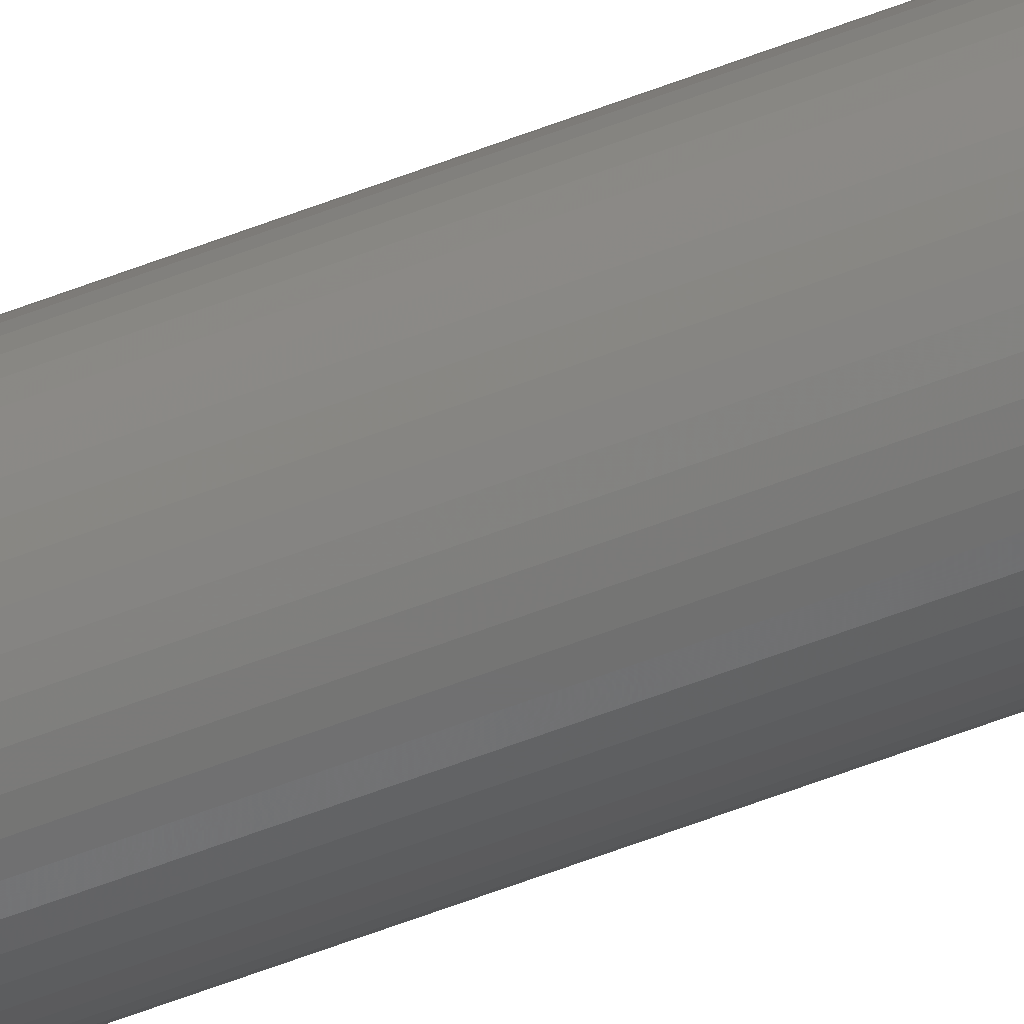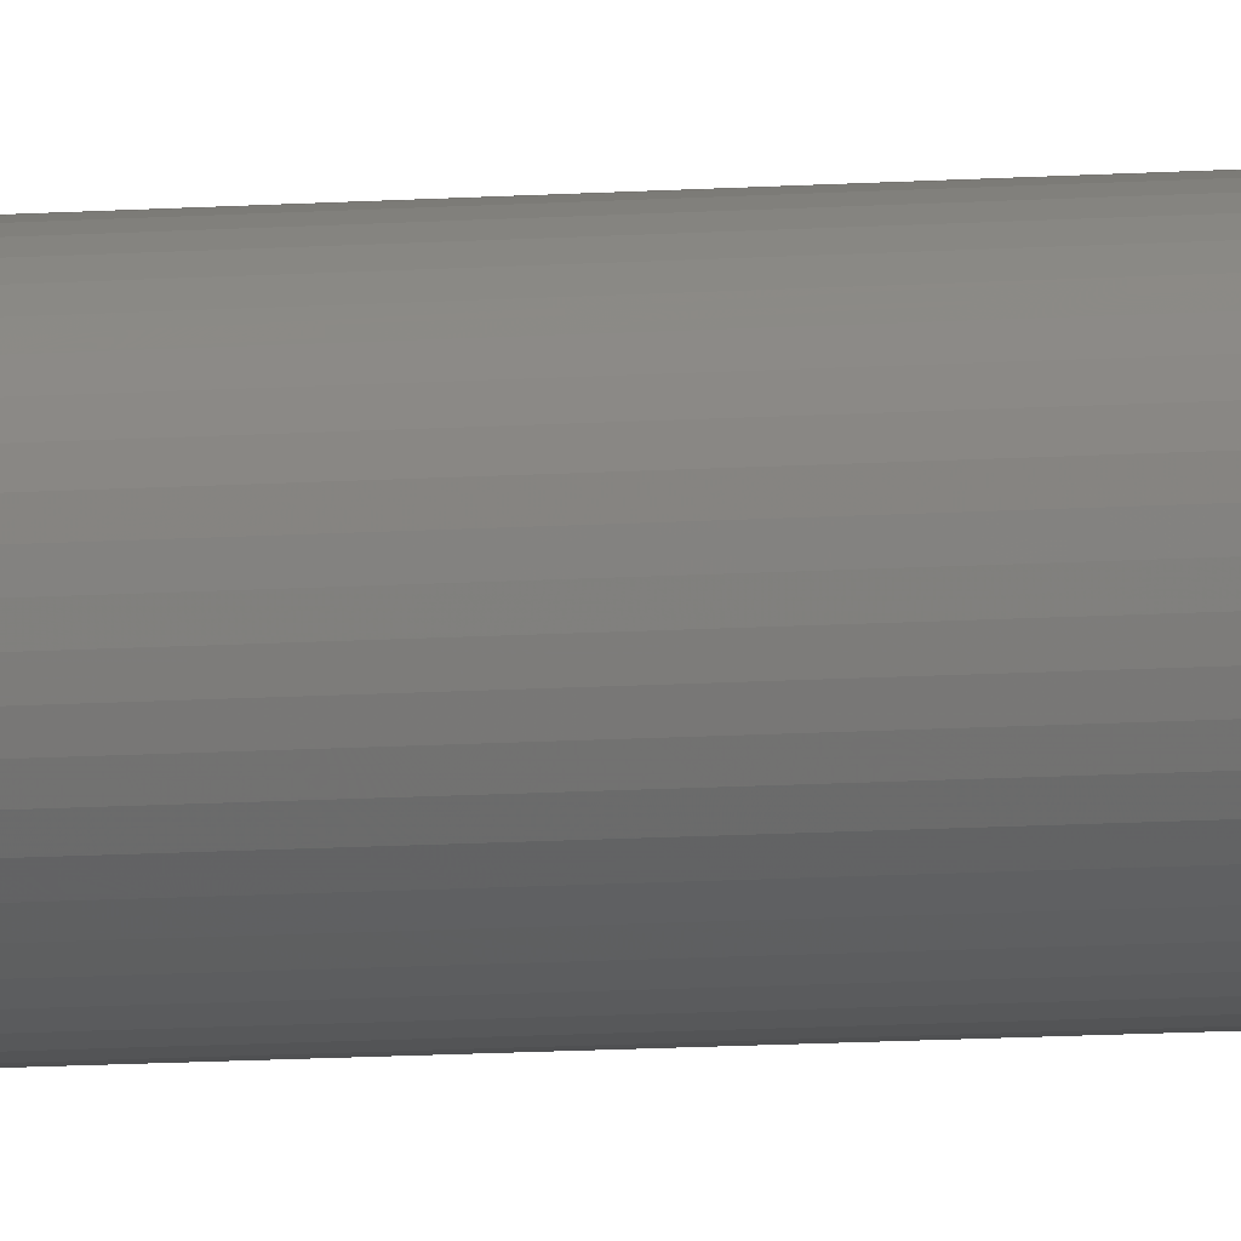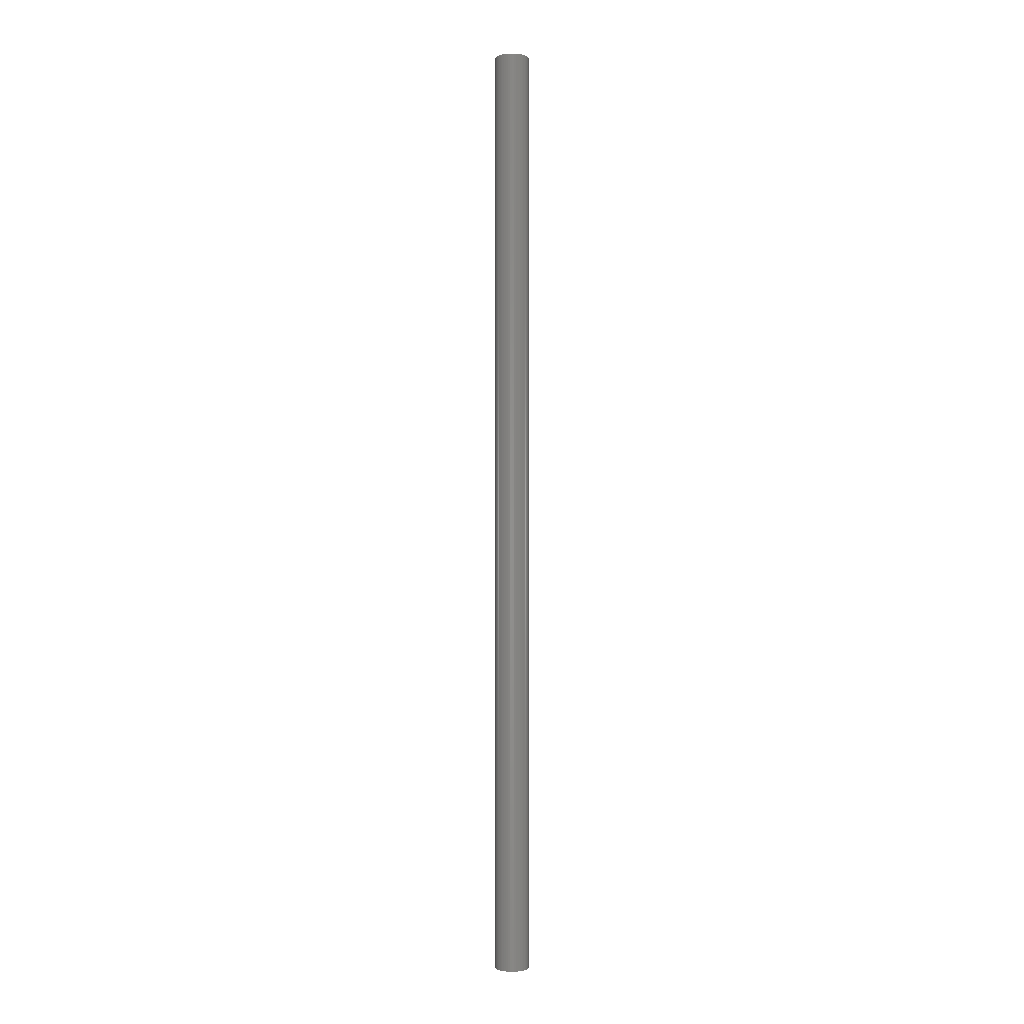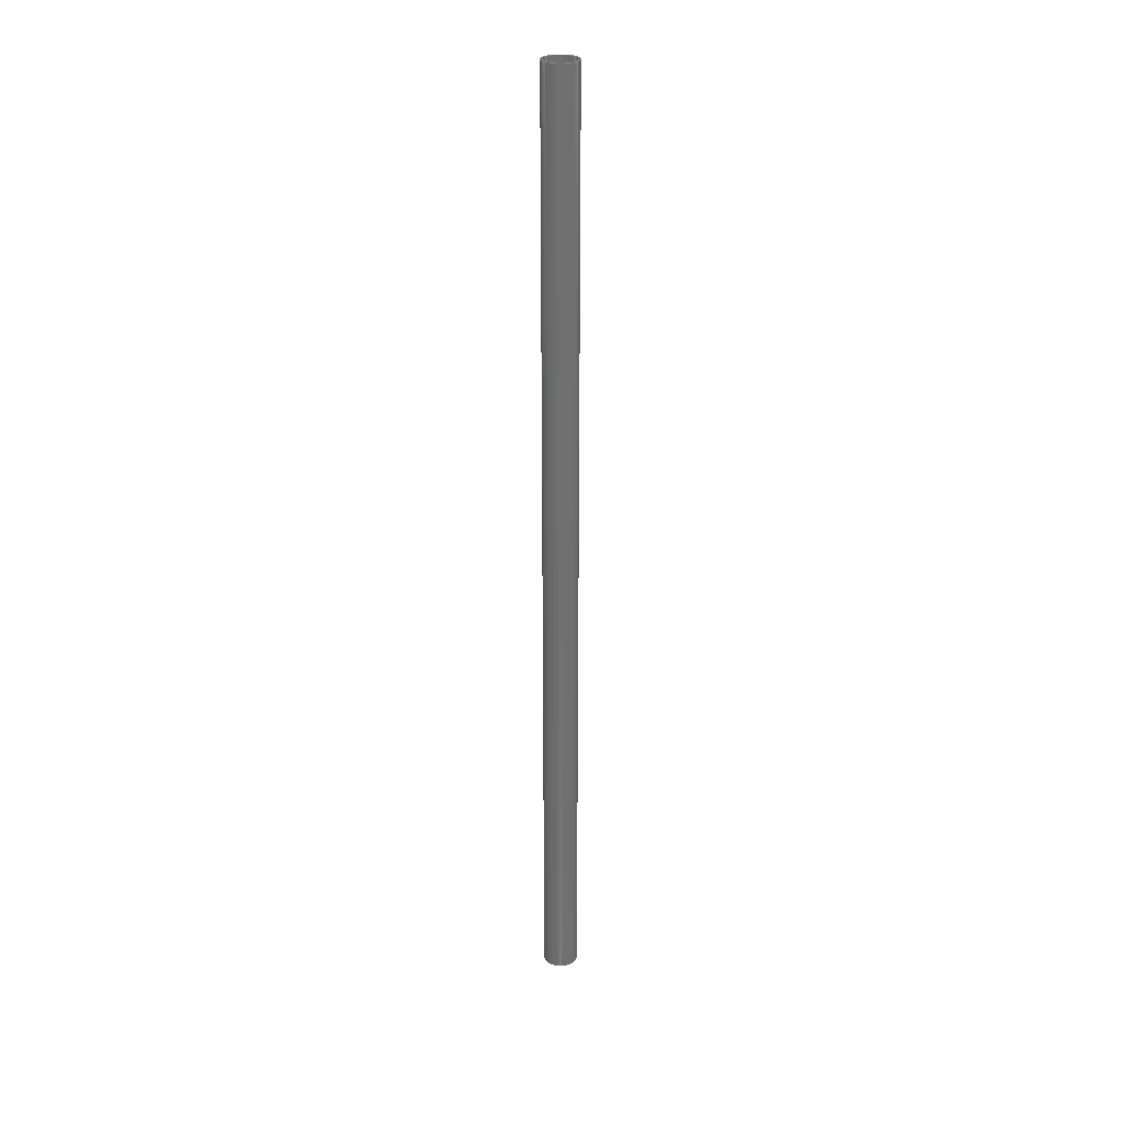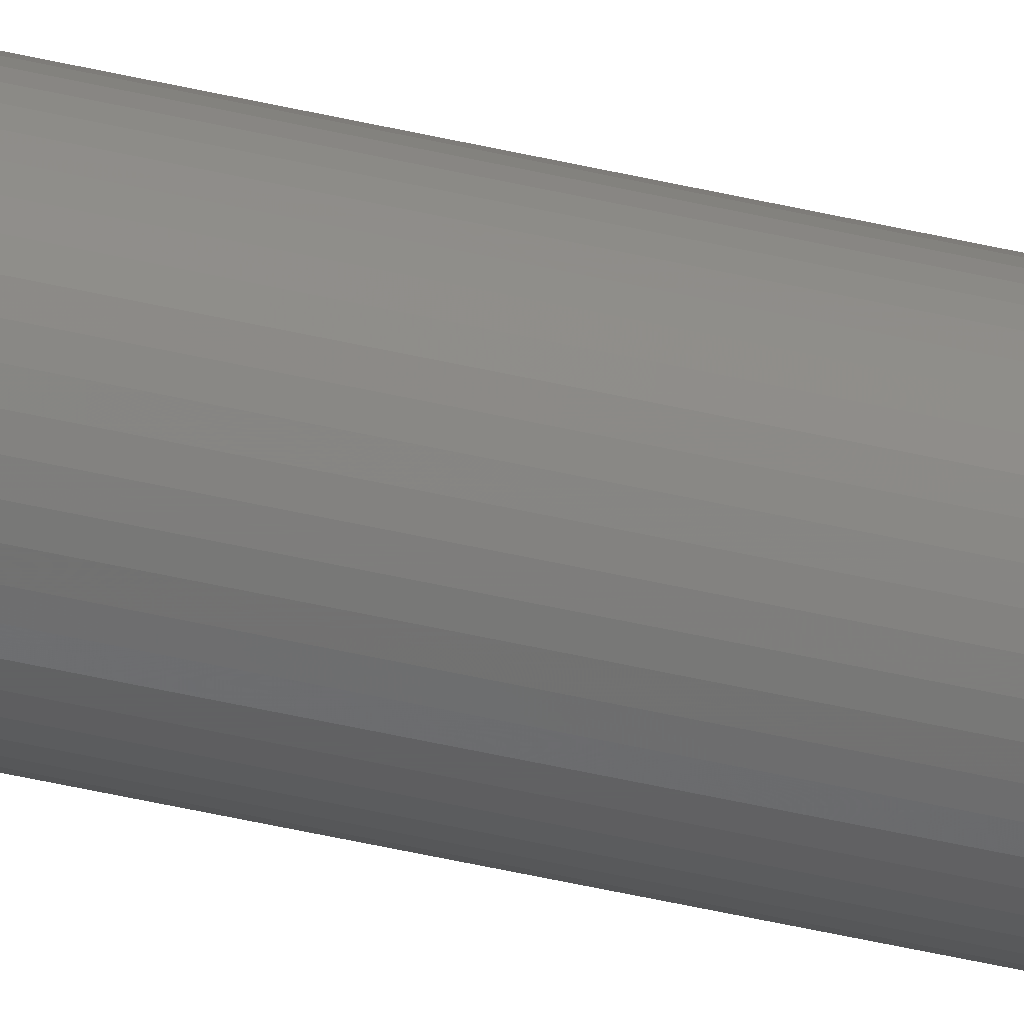
<metadata>
{"format":"stl","ext":"stl","renderer":"f3d","projection":"perspective","resolution":1024,"background":"white","views":[{"elev":-60.9,"azim":111.4,"up":"+Y"},{"elev":-5.4,"azim":109.4,"up":"+Y"},{"elev":-0.4,"azim":118.6,"up":"+Z"},{"elev":27.4,"azim":102.0,"up":"+Z"},{"elev":-42.6,"azim":73.9,"up":"+Y"}]}
</metadata>
<code>
# stl→obj: 200 verts, 400 faces
v 1.75 0 48
v 1.736 0.2193 -48
v 1.736 0.2193 48
v 1.75 0 -48
v -1.75 0 -48
v -1.736 0.2193 48
v -1.736 0.2193 -48
v -1.75 0 48
v 0.1099 1.747 -48
v -0.1099 1.747 48
v 0.1099 1.747 48
v -0.1099 1.747 -48
v -0.1099 -1.747 -48
v 0.1099 -1.747 48
v -0.1099 -1.747 48
v 0.1099 -1.747 -48
v 1.276 1.198 -48
v 1.115 1.348 48
v 1.276 1.198 48
v 1.115 1.348 -48
v -1.115 1.348 -48
v -1.276 1.198 48
v -1.115 1.348 48
v -1.276 1.198 -48
v -0.5408 1.664 -48
v -0.7451 1.583 48
v -0.5408 1.664 48
v -0.7451 1.583 -48
v 1.534 -0.8431 48
v 1.627 -0.6442 -48
v 1.627 -0.6442 48
v 1.534 -0.8431 -48
v 1.627 0.6442 48
v 1.534 0.8431 -48
v 1.534 0.8431 48
v 1.627 0.6442 -48
v 0.7451 1.583 -48
v 0.5408 1.664 48
v 0.7451 1.583 48
v 0.5408 1.664 -48
v 0.9377 1.478 48
v 0.9377 1.478 -48
v -1.627 0.6442 -48
v -1.534 0.8431 48
v -1.534 0.8431 -48
v -1.627 0.6442 48
v -1.416 1.029 -48
v -1.416 1.029 48
v 1.55 0 48
v 1.538 0.1943 48
v 1.695 0.4352 48
v 1.736 -0.2193 48
v 1.501 0.3855 48
v 1.538 -0.1943 48
v 1.695 -0.4352 48
v 1.441 0.5706 48
v 1.358 0.7467 48
v 1.416 1.029 48
v 1.254 0.9111 48
v 1.13 1.061 48
v 0.988 1.194 48
v 0.8305 1.309 48
v 0.66 1.402 48
v 0.479 1.474 48
v 0.3279 1.719 48
v 0.2904 1.523 48
v 0.09732 1.547 48
v -0.09732 1.547 48
v -0.2904 1.523 48
v -0.3279 1.719 48
v -0.479 1.474 48
v -0.66 1.402 48
v -0.8305 1.309 48
v -0.9377 1.478 48
v -0.988 1.194 48
v -1.13 1.061 48
v -1.254 0.9111 48
v -1.358 0.7467 48
v -1.441 0.5706 48
v -1.501 0.3855 48
v -1.695 0.4352 48
v -1.538 0.1943 48
v 1.501 -0.3855 48
v 1.441 -0.5706 48
v 1.358 -0.7467 48
v 1.416 -1.029 48
v 1.254 -0.9111 48
v 1.276 -1.198 48
v 1.13 -1.061 48
v 1.115 -1.348 48
v 0.988 -1.194 48
v 0.9377 -1.478 48
v 0.8305 -1.309 48
v 0.7451 -1.583 48
v 0.66 -1.402 48
v 0.5408 -1.664 48
v 0.479 -1.474 48
v 0.3279 -1.719 48
v 0.2904 -1.523 48
v 0.09732 -1.547 48
v -0.09732 -1.547 48
v -0.2904 -1.523 48
v -0.3279 -1.719 48
v -0.479 -1.474 48
v -0.5408 -1.664 48
v -0.66 -1.402 48
v -0.7451 -1.583 48
v -0.8305 -1.309 48
v -0.9377 -1.478 48
v -0.988 -1.194 48
v -1.115 -1.348 48
v -1.13 -1.061 48
v -1.276 -1.198 48
v -1.254 -0.9111 48
v -1.416 -1.029 48
v -1.358 -0.7467 48
v -1.534 -0.8431 48
v -1.441 -0.5706 48
v -1.627 -0.6442 48
v -1.501 -0.3855 48
v -1.695 -0.4352 48
v -1.538 -0.1943 48
v -1.736 -0.2193 48
v -1.55 0 48
v -0.9377 1.478 -48
v -0.3279 1.719 -48
v 1.55 0 -48
v 1.736 -0.2193 -48
v 1.538 -0.1943 -48
v 1.695 -0.4352 -48
v 1.501 -0.3855 -48
v 1.538 0.1943 -48
v 1.695 0.4352 -48
v 1.441 -0.5706 -48
v 1.358 -0.7467 -48
v 1.416 -1.029 -48
v 1.254 -0.9111 -48
v 1.276 -1.198 -48
v 1.13 -1.061 -48
v 1.115 -1.348 -48
v 0.988 -1.194 -48
v 0.9377 -1.478 -48
v 0.8305 -1.309 -48
v 0.7451 -1.583 -48
v 0.66 -1.402 -48
v 0.5408 -1.664 -48
v 0.479 -1.474 -48
v 0.3279 -1.719 -48
v 0.2904 -1.523 -48
v 0.09732 -1.547 -48
v -0.09732 -1.547 -48
v -0.2904 -1.523 -48
v -0.3279 -1.719 -48
v -0.479 -1.474 -48
v -0.5408 -1.664 -48
v -0.66 -1.402 -48
v -0.7451 -1.583 -48
v -0.8305 -1.309 -48
v -0.9377 -1.478 -48
v -0.988 -1.194 -48
v -1.115 -1.348 -48
v -1.13 -1.061 -48
v -1.276 -1.198 -48
v -1.254 -0.9111 -48
v -1.416 -1.029 -48
v -1.358 -0.7467 -48
v -1.534 -0.8431 -48
v -1.441 -0.5706 -48
v -1.627 -0.6442 -48
v -1.501 -0.3855 -48
v -1.695 -0.4352 -48
v -1.538 -0.1943 -48
v 1.501 0.3855 -48
v 1.441 0.5706 -48
v 1.358 0.7467 -48
v 1.416 1.029 -48
v 1.254 0.9111 -48
v 1.13 1.061 -48
v 0.988 1.194 -48
v 0.8305 1.309 -48
v 0.66 1.402 -48
v 0.479 1.474 -48
v 0.3279 1.719 -48
v 0.2904 1.523 -48
v 0.09732 1.547 -48
v -0.09732 1.547 -48
v -0.2904 1.523 -48
v -0.479 1.474 -48
v -0.66 1.402 -48
v -0.8305 1.309 -48
v -0.988 1.194 -48
v -1.13 1.061 -48
v -1.254 0.9111 -48
v -1.358 0.7467 -48
v -1.441 0.5706 -48
v -1.501 0.3855 -48
v -1.695 0.4352 -48
v -1.538 0.1943 -48
v -1.55 0 -48
v -1.736 -0.2193 -48
f 1 2 3
f 2 1 4
f 5 6 7
f 6 5 8
f 9 10 11
f 10 9 12
f 13 14 15
f 14 13 16
f 17 18 19
f 18 17 20
f 21 22 23
f 22 21 24
f 25 26 27
f 26 25 28
f 29 30 31
f 30 29 32
f 33 34 35
f 34 33 36
f 37 38 39
f 38 37 40
f 20 41 18
f 41 20 42
f 43 44 45
f 44 43 46
f 47 22 24
f 22 47 48
f 49 1 3
f 50 3 51
f 1 49 52
f 53 51 33
f 54 52 49
f 52 54 55
f 3 50 49
f 56 33 35
f 51 53 50
f 33 56 53
f 57 35 58
f 35 57 56
f 59 58 19
f 58 59 57
f 19 60 59
f 18 60 19
f 18 61 60
f 41 61 18
f 41 62 61
f 39 62 41
f 39 63 62
f 38 63 39
f 38 64 63
f 65 64 38
f 65 66 64
f 11 66 65
f 11 67 66
f 11 68 67
f 10 68 11
f 10 69 68
f 70 69 10
f 70 71 69
f 27 71 70
f 27 72 71
f 26 72 27
f 26 73 72
f 74 73 26
f 74 75 73
f 23 75 74
f 23 76 75
f 22 76 23
f 76 22 77
f 48 77 22
f 77 48 78
f 44 78 48
f 78 44 79
f 46 79 44
f 79 46 80
f 81 80 46
f 80 81 82
f 83 55 54
f 55 83 31
f 84 31 83
f 31 84 29
f 85 29 84
f 29 85 86
f 87 86 85
f 86 87 88
f 89 88 87
f 89 90 88
f 91 90 89
f 91 92 90
f 93 92 91
f 93 94 92
f 95 94 93
f 95 96 94
f 97 96 95
f 97 98 96
f 99 98 97
f 99 14 98
f 100 14 99
f 101 14 100
f 101 15 14
f 102 15 101
f 102 103 15
f 104 103 102
f 104 105 103
f 106 105 104
f 106 107 105
f 108 107 106
f 108 109 107
f 110 109 108
f 110 111 109
f 112 111 110
f 113 112 114
f 112 113 111
f 115 114 116
f 114 115 113
f 117 116 118
f 119 118 120
f 116 117 115
f 121 120 122
f 123 122 124
f 6 82 81
f 118 119 117
f 82 6 124
f 120 121 119
f 8 124 6
f 122 123 121
f 124 8 123
f 28 74 26
f 74 28 125
f 126 27 70
f 27 126 25
f 127 4 128
f 129 128 130
f 4 127 2
f 131 130 30
f 132 2 127
f 2 132 133
f 128 129 127
f 134 30 32
f 130 131 129
f 30 134 131
f 135 32 136
f 32 135 134
f 137 136 138
f 136 137 135
f 138 139 137
f 140 139 138
f 140 141 139
f 142 141 140
f 142 143 141
f 144 143 142
f 144 145 143
f 146 145 144
f 146 147 145
f 148 147 146
f 148 149 147
f 16 149 148
f 16 150 149
f 16 151 150
f 13 151 16
f 13 152 151
f 153 152 13
f 153 154 152
f 155 154 153
f 155 156 154
f 157 156 155
f 157 158 156
f 159 158 157
f 159 160 158
f 161 160 159
f 161 162 160
f 163 162 161
f 162 163 164
f 165 164 163
f 164 165 166
f 167 166 165
f 166 167 168
f 169 168 167
f 168 169 170
f 171 170 169
f 170 171 172
f 173 133 132
f 133 173 36
f 174 36 173
f 36 174 34
f 175 34 174
f 34 175 176
f 177 176 175
f 176 177 17
f 178 17 177
f 178 20 17
f 179 20 178
f 179 42 20
f 180 42 179
f 180 37 42
f 181 37 180
f 181 40 37
f 182 40 181
f 182 183 40
f 184 183 182
f 184 9 183
f 185 9 184
f 186 9 185
f 186 12 9
f 187 12 186
f 187 126 12
f 188 126 187
f 188 25 126
f 189 25 188
f 189 28 25
f 190 28 189
f 190 125 28
f 191 125 190
f 191 21 125
f 192 21 191
f 24 192 193
f 192 24 21
f 47 193 194
f 193 47 24
f 45 194 195
f 43 195 196
f 194 45 47
f 197 196 198
f 7 198 199
f 200 172 171
f 195 43 45
f 172 200 199
f 196 197 43
f 5 199 200
f 198 7 197
f 199 5 7
f 16 98 14
f 98 16 148
f 146 94 96
f 94 146 144
f 51 36 33
f 36 51 133
f 3 133 51
f 133 3 2
f 58 17 19
f 17 58 176
f 35 176 58
f 176 35 34
f 40 65 38
f 65 40 183
f 183 11 65
f 11 183 9
f 42 39 41
f 39 42 37
f 45 48 47
f 48 45 44
f 197 46 43
f 46 197 81
f 7 81 197
f 81 7 6
f 125 23 74
f 23 125 21
f 12 70 10
f 70 12 126
f 52 4 1
f 4 52 128
f 88 136 86
f 136 88 138
f 167 119 169
f 119 167 117
f 163 115 165
f 115 163 113
f 144 92 94
f 92 144 142
f 31 130 55
f 130 31 30
f 86 32 29
f 32 86 136
f 171 123 200
f 123 171 121
f 200 8 5
f 8 200 123
f 169 121 171
f 121 169 119
f 142 90 92
f 90 142 140
f 148 96 98
f 96 148 146
f 55 128 52
f 128 55 130
f 153 15 103
f 15 153 13
f 157 105 107
f 105 157 155
f 155 103 105
f 103 155 153
f 165 117 167
f 117 165 115
f 140 88 90
f 88 140 138
f 159 107 109
f 107 159 157
f 161 109 111
f 109 161 159
f 163 111 113
f 111 163 161
f 127 50 132
f 50 127 49
f 124 198 82
f 198 124 199
f 186 67 68
f 67 186 185
f 150 101 100
f 101 150 151
f 179 60 61
f 60 179 178
f 192 75 76
f 75 192 191
f 189 71 72
f 71 189 188
f 174 57 175
f 57 174 56
f 175 59 177
f 59 175 57
f 182 63 64
f 63 182 181
f 184 64 66
f 64 184 182
f 180 61 62
f 61 180 179
f 79 194 78
f 194 79 195
f 77 192 76
f 192 77 193
f 80 195 79
f 195 80 196
f 190 72 73
f 72 190 189
f 188 69 71
f 69 188 187
f 145 97 95
f 97 145 147
f 173 56 174
f 56 173 53
f 132 53 173
f 53 132 50
f 177 60 178
f 60 177 59
f 185 66 67
f 66 185 184
f 181 62 63
f 62 181 180
f 78 193 77
f 193 78 194
f 82 196 80
f 196 82 198
f 191 73 75
f 73 191 190
f 187 68 69
f 68 187 186
f 129 49 127
f 49 129 54
f 134 83 131
f 83 134 84
f 131 54 129
f 54 131 83
f 116 168 118
f 168 116 166
f 112 164 114
f 164 112 162
f 149 100 99
f 100 149 150
f 141 93 91
f 93 141 143
f 137 85 135
f 85 137 87
f 152 104 102
f 104 152 154
f 118 170 120
f 170 118 168
f 139 87 137
f 87 139 89
f 143 95 93
f 95 143 145
f 135 84 134
f 84 135 85
f 151 102 101
f 102 151 152
f 154 106 104
f 106 154 156
f 114 166 116
f 166 114 164
f 120 172 122
f 172 120 170
f 122 199 124
f 199 122 172
f 139 91 89
f 91 139 141
f 147 99 97
f 99 147 149
f 156 108 106
f 108 156 158
f 158 110 108
f 110 158 160
f 160 112 110
f 112 160 162

</code>
